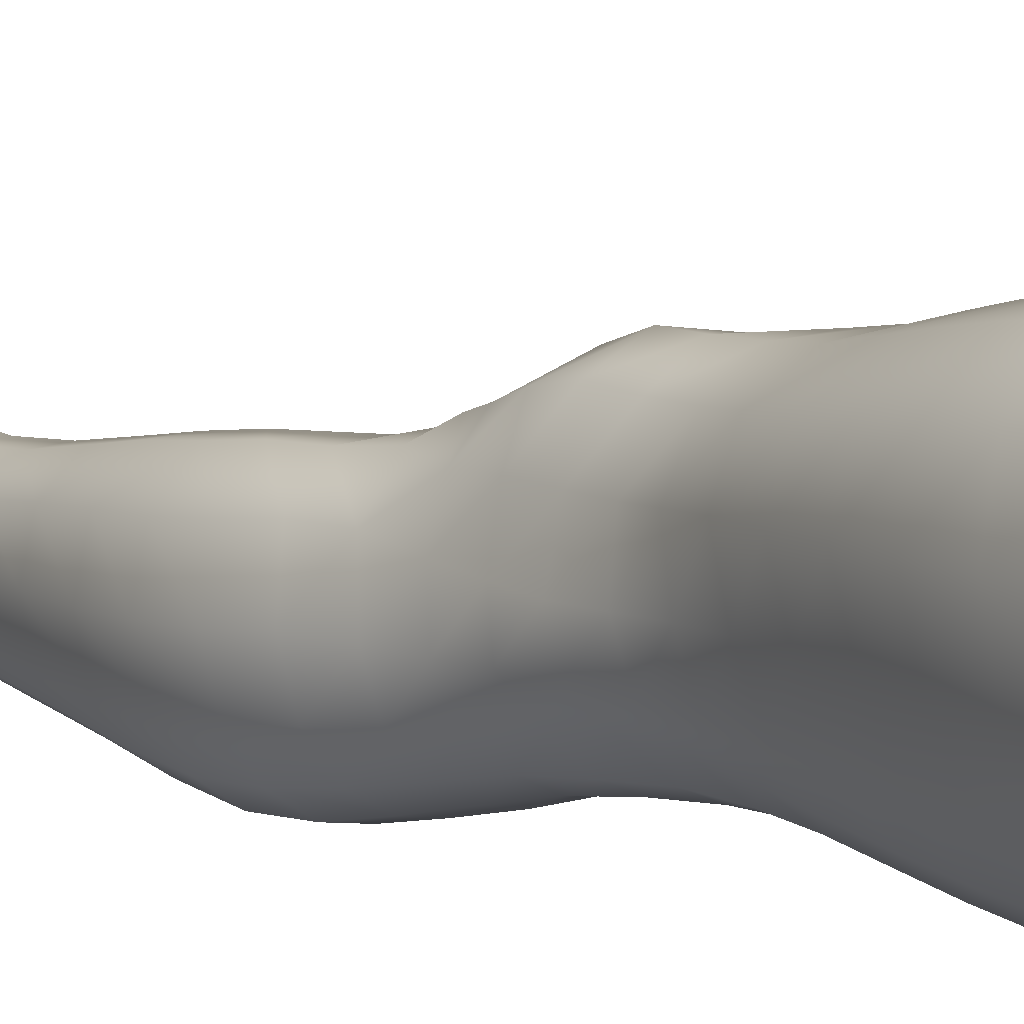
<metadata>
{"format":"obj","ext":"obj","renderer":"f3d","projection":"perspective","resolution":1024,"background":"white","views":[{"elev":10.0,"azim":142.6,"up":"+Z"}]}
</metadata>
<code>
o SMPLX-mesh-male.001
v 0.1722 -0.588 -0.02145
v 0.1717 -0.5969 0.01465
v 0.1392 -0.5791 -0.07787
v 0.1097 -0.5763 -0.092
v 0.1582 -0.604 0.04691
v 0.1332 -0.6083 0.06961
v 0.1023 -0.606 0.07823
v 0.07649 -0.5684 -0.09634
v 0.04018 -0.5523 -0.08673
v 0.04718 -0.5935 -0.08728
v 0.07891 -0.6009 -0.09511
v 0.1563 -0.6161 -0.05489
v 0.1611 -0.5814 -0.05402
v 0.1363 -0.6116 -0.0776
v 0.1681 -0.6239 -0.02328
v 0.1692 -0.6329 0.01168
v 0.1308 -0.6426 0.06667
v 0.09951 -0.639 0.07432
v 0.02585 -0.5918 0.03527
v 0.04621 -0.5963 0.05406
v 0.04423 -0.6236 0.04781
v 0.02488 -0.6166 0.02663
v 0.01469 -0.5602 -0.06094
v 0.003933 -0.571 -0.03467
v 0.008247 -0.5985 -0.0433
v 0.02175 -0.5935 -0.06787
v 0.1201 -0.7044 0.05652
v 0.0889 -0.7016 0.06205
v 0.09484 -0.6709 0.06863
v 0.1261 -0.6746 0.06202
v 0.01471 -0.6401 -0.004152
v 0.02558 -0.645 0.01726
v 0.02833 -0.6751 0.008632
v 0.02002 -0.6709 -0.01352
v 0.02473 -0.702 -0.01993
v 0.02957 -0.7075 0.002608
v 0.02955 -0.7388 -0.004648
v 0.02718 -0.7327 -0.02644
v 0.1555 -0.6408 0.04348
v 0.1585 -0.6978 0.008505
v 0.1456 -0.7038 0.0368
v 0.1512 -0.6734 0.04043
v 0.1643 -0.6669 0.009974
v 0.1099 -0.6077 -0.09128
v 0.01181 -0.6117 0.005283
v 0.01148 -0.5879 0.01467
v 0.024 -0.6651 -0.05696
v 0.03793 -0.6638 -0.07737
v 0.02908 -0.6299 -0.07395
v 0.01494 -0.6319 -0.0508
v 0.1329 -0.6733 -0.07516
v 0.148 -0.6792 -0.05223
v 0.1524 -0.6487 -0.05333
v 0.1346 -0.6432 -0.07667
v 0.1571 -0.6883 -0.02223
v 0.1633 -0.6572 -0.02256
v 0.1461 -0.7579 0.005389
v 0.1308 -0.7629 0.0301
v 0.1389 -0.7339 0.03365
v 0.1528 -0.7282 0.007026
v 0.1463 -0.7483 -0.02387
v 0.1516 -0.7183 -0.02285
v 0.1448 -0.7086 -0.05167
v 0.1418 -0.7385 -0.0508
v 0.1286 -0.7312 -0.07018
v 0.1311 -0.702 -0.07284
v 0.111 -0.698 -0.08773
v 0.1107 -0.7264 -0.08436
v 0.0885 -0.6953 -0.09363
v 0.06562 -0.6939 -0.08959
v 0.07056 -0.7226 -0.08743
v 0.09085 -0.7239 -0.09033
v 0.03761 -0.7254 -0.0643
v 0.05164 -0.7233 -0.0788
v 0.04549 -0.6944 -0.07839
v 0.03177 -0.6962 -0.06074
v 0.05604 -0.8397 -0.07922
v 0.07101 -0.8368 -0.08432
v 0.06616 -0.8077 -0.08127
v 0.04999 -0.8101 -0.07562
v 0.08636 -0.8353 -0.08856
v 0.1025 -0.8359 -0.08739
v 0.09767 -0.8076 -0.08497
v 0.08189 -0.8069 -0.08524
v 0.1268 -0.8156 -0.0649
v 0.1127 -0.8102 -0.07845
v 0.1177 -0.8383 -0.08081
v 0.131 -0.8434 -0.06706
v 0.1432 -0.8504 -0.04911
v 0.1415 -0.8227 -0.04902
v 0.1395 -0.8581 -0.027
v 0.1417 -0.8307 -0.02769
v 0.1288 -0.8388 -0.000715
v 0.1294 -0.8652 -0.000492
v 0.03496 -0.8553 -0.03813
v 0.03485 -0.8487 -0.05631
v 0.02975 -0.8196 -0.04958
v 0.03241 -0.8263 -0.03199
v 0.05421 -0.838 0.006788
v 0.06808 -0.8417 0.03191
v 0.06809 -0.8686 0.02108
v 0.05624 -0.8656 -0.003192
v 0.1423 -0.7763 -0.02521
v 0.1389 -0.7857 0.002757
v 0.1261 -0.7597 -0.06745
v 0.1396 -0.7673 -0.04979
v 0.04214 -0.7536 -0.06792
v 0.05695 -0.7512 -0.07933
v 0.02944 -0.7687 -0.01337
v 0.02779 -0.7622 -0.03362
v 0.09935 -0.7905 0.04179
v 0.1225 -0.7899 0.02696
v 0.1192 -0.8172 0.02608
v 0.0967 -0.8178 0.04023
v 0.141 -0.8042 -0.02685
v 0.1394 -0.795 -0.04947
v 0.1252 -0.7878 -0.0654
v 0.1108 -0.7823 -0.07888
v 0.09465 -0.7798 -0.08464
v 0.07856 -0.7789 -0.08398
v 0.06186 -0.7793 -0.07992
v 0.04601 -0.7815 -0.07144
v 0.02883 -0.7909 -0.04174
v 0.03142 -0.7978 -0.0235
v 0.09358 -0.8444 0.03941
v 0.1189 -0.844 0.02697
v 0.1178 -0.8689 0.02192
v 0.092 -0.8693 0.03123
v 0.09234 -0.8911 0.01858
v 0.07254 -0.8895 0.007935
v 0.09153 -0.8643 -0.09311
v 0.1081 -0.8647 -0.0915
v 0.1231 -0.8673 -0.0841
v 0.144 -0.8778 -0.05088
v 0.139 -0.886 -0.02492
v 0.1274 -0.8917 -0.001975
v 0.1136 -0.8908 0.01441
v 0.05086 -0.9067 -0.06452
v 0.04355 -0.8773 -0.06011
v 0.04212 -0.8827 -0.04357
v 0.05006 -0.911 -0.04823
v 0.06652 -0.9001 -0.08925
v 0.07988 -0.8968 -0.09921
v 0.07649 -0.8664 -0.08902
v 0.06381 -0.8697 -0.0802
v 0.09682 -0.8949 -0.1024
v 0.1141 -0.8951 -0.09892
v 0.1303 -0.8967 -0.09044
v 0.1364 -0.8715 -0.0707
v 0.143 -0.9004 -0.07499
v 0.1465 -0.9072 -0.05151
v 0.141 -0.9152 -0.02092
v 0.1239 -0.9517 -0.004279
v 0.1209 -0.9217 -0.000659
v 0.1446 -0.9453 -0.02179
v 0.0992 -1.052 -0.01521
v 0.1228 -1.05 -0.01539
v 0.1188 -1.086 -0.02193
v 0.09809 -1.089 -0.02154
v 0.05255 -0.9405 -0.05258
v 0.05128 -0.9381 -0.07061
v 0.06586 -0.9323 -0.0985
v 0.0817 -0.9291 -0.1078
v 0.1574 -0.9698 -0.05534
v 0.1529 -0.9377 -0.0518
v 0.1496 -0.9313 -0.07811
v 0.1536 -0.9643 -0.08237
v 0.04871 -1.042 -0.06263
v 0.04802 -1.04 -0.0819
v 0.04551 -1.005 -0.07996
v 0.04615 -1.007 -0.05906
v 0.06442 -0.9662 -0.1054
v 0.06383 -1.001 -0.1098
v 0.08151 -0.9978 -0.1187
v 0.08135 -0.9629 -0.1148
v 0.1531 -1.041 -0.061
v 0.1575 -1.005 -0.05858
v 0.1542 -0.9999 -0.08523
v 0.1503 -1.038 -0.0857
v 0.148 -0.9766 -0.02584
v 0.1473 -1.01 -0.03004
v 0.1259 -1.016 -0.01085
v 0.125 -0.9823 -0.006222
v 0.09989 -1.017 -0.009976
v 0.09886 -0.9838 -0.006789
v 0.0619 -1.117 -0.08078
v 0.05586 -1.077 -0.08113
v 0.0553 -1.08 -0.06375
v 0.06144 -1.12 -0.0657
v 0.08396 -1.035 -0.1174
v 0.06653 -1.037 -0.1097
v 0.07173 -1.075 -0.1054
v 0.08632 -1.074 -0.1125
v 0.1409 -1.121 -0.06353
v 0.1472 -1.08 -0.06246
v 0.1445 -1.078 -0.08481
v 0.1378 -1.119 -0.08418
v 0.1154 -1.126 -0.02888
v 0.1392 -1.083 -0.0371
v 0.1336 -1.124 -0.04223
v 0.1113 -1.165 -0.03258
v 0.09493 -1.167 -0.03184
v 0.09656 -1.127 -0.02814
v 0.06641 -1.159 -0.06647
v 0.06525 -1.156 -0.08079
v 0.08525 -1.151 -0.1065
v 0.0867 -1.113 -0.1087
v 0.07382 -1.114 -0.1017
v 0.07383 -1.153 -0.09968
v 0.1178 -1.116 -0.1069
v 0.1021 -1.114 -0.1105
v 0.09981 -1.152 -0.108
v 0.1142 -1.154 -0.1039
v 0.131 -1.156 -0.08287
v 0.1298 -1.117 -0.09821
v 0.1239 -1.155 -0.09533
v 0.1343 -1.158 -0.06359
v 0.1279 -1.162 -0.04397
v 0.04323 -0.6527 0.04083
v 0.04203 -0.6845 0.03292
v 0.03787 -0.7472 0.01857
v 0.04031 -0.7168 0.02621
v 0.03813 -0.7767 0.008517
v 0.03997 -0.8055 -0.002907
v 0.04218 -0.8335 -0.01438
v 0.04373 -0.8611 -0.02194
v 0.04919 -0.8879 -0.02669
v 0.05694 -0.9157 -0.02983
v 0.05931 -0.9751 -0.03814
v 0.04868 -0.9733 -0.05544
v 0.06143 -0.9438 -0.03524
v 0.05905 -1.045 -0.04222
v 0.05733 -1.009 -0.03984
v 0.06312 -1.085 -0.046
v 0.06849 -1.125 -0.05042
v 0.07312 -1.162 -0.0519
v 0.1321 -0.8117 0.000198
v 0.1105 -0.7546 -0.08082
v 0.09293 -0.7519 -0.08658
v 0.07482 -0.7507 -0.08507
v 0.05228 -0.7838 0.03026
v 0.07323 -0.7883 0.04324
v 0.07003 -0.8155 0.03766
v 0.04972 -0.8126 0.02155
v 0.09671 -0.9558 -0.004244
v 0.07832 -0.98 -0.02253
v 0.07704 -0.9502 -0.01771
v 0.09646 -0.9309 0.001872
v 0.1204 -0.9262 -0.107
v 0.1375 -0.9275 -0.09673
v 0.1238 -0.9592 -0.1145
v 0.1008 -0.9267 -0.1104
v 0.1027 -0.9603 -0.1182
v 0.05791 -0.7261 0.04599
v 0.08287 -0.7313 0.05509
v 0.07805 -0.7601 0.04787
v 0.05415 -0.7549 0.03775
v 0.004128 -0.5813 -0.008207
v 0.06916 -0.6321 0.06631
v 0.07215 -0.6012 0.07161
v 0.0659 -0.6635 0.05948
v 0.06225 -0.6951 0.05301
v 0.06164 -0.8903 -0.01027
v 0.07305 -0.9195 -0.01065
v 0.07879 -1.014 -0.02573
v 0.07929 -1.049 -0.02914
v 0.08022 -1.087 -0.03364
v 0.08138 -1.127 -0.03794
v 0.0825 -1.166 -0.03956
v 0.006258 -0.6055 -0.01807
v 0.01143 -0.6358 -0.02678
v 0.01877 -0.6675 -0.03489
v 0.06005 -0.664 -0.0912
v 0.08569 -0.666 -0.09593
v 0.08242 -0.6349 -0.09629
v 0.05352 -0.631 -0.09048
v 0.111 -0.6692 -0.09025
v 0.1106 -0.6392 -0.09137
v 0.1055 -0.7622 0.04484
v 0.1029 -0.996 -0.1218
v 0.1227 -1.034 -0.1155
v 0.1241 -0.9952 -0.1179
v 0.1036 -1.034 -0.1197
v 0.1422 -0.9965 -0.1051
v 0.1413 -0.9606 -0.1024
v 0.1438 -1.045 -0.03294
v 0.1035 -1.074 -0.1147
v 0.1206 -1.075 -0.1105
v 0.1354 -1.076 -0.1004
v 0.1396 -1.035 -0.1034
v 0.02479 -0.6986 -0.04083
v 0.02898 -0.7286 -0.04646
v 0.03193 -0.7573 -0.05219
v 0.03427 -0.7856 -0.0582
v 0.03672 -0.8142 -0.06493
v 0.04261 -0.843 -0.07056
v 0.05202 -0.8728 -0.07213
v 0.05651 -0.9032 -0.07776
v 0.04771 -0.9712 -0.07579
v 0.053 -0.9688 -0.09198
v 0.05543 -0.9351 -0.0858
v 0.05164 -1.004 -0.09645
v 0.05462 -1.038 -0.0973
v 0.06168 -1.076 -0.09463
v 0.06814 -1.154 -0.09121
v 0.06638 -1.115 -0.09225
v 0.113 -0.7337 0.05056
v 0.07081 -1.192 -0.06431
v 0.06899 -1.223 -0.05966
v 0.07082 -1.221 -0.07481
v 0.069 -1.19 -0.079
v 0.08339 -1.185 -0.1054
v 0.07308 -1.187 -0.09823
v 0.09695 -1.185 -0.1068
v 0.0938 -1.217 -0.1068
v 0.1044 -1.218 -0.09868
v 0.1097 -1.187 -0.1016
v 0.1187 -1.188 -0.09279
v 0.1208 -1.221 -0.06196
v 0.1272 -1.191 -0.06253
v 0.1251 -1.189 -0.08165
v 0.1208 -1.22 -0.0806
v 0.1216 -1.195 -0.0428
v 0.1162 -1.224 -0.04208
v 0.1065 -1.199 -0.03245
v 0.07473 -1.196 -0.04888
v 0.07141 -1.226 -0.04259
v 0.08132 -1.217 -0.1064
v 0.07284 -1.219 -0.09687
v 0.06899 -1.189 -0.08912
v 0.07208 -1.22 -0.08563
v 0.06611 -1.252 -0.07032
v 0.0578 -1.253 -0.05347
v 0.07908 -1.248 -0.1075
v 0.07533 -1.25 -0.09379
v 0.09806 -1.249 -0.09556
v 0.09058 -1.248 -0.1089
v 0.1211 -1.25 -0.07979
v 0.1142 -1.219 -0.0907
v 0.1113 -1.249 -0.08865
v 0.1213 -1.25 -0.06137
v 0.1153 -1.252 -0.03744
v 0.06473 -1.253 -0.03462
v 0.07193 -1.251 -0.08216
v 0.08189 -1.199 -0.03687
v 0.07947 -1.227 -0.03075
v 0.09253 -1.2 -0.03102
v 0.1033 -1.227 -0.02945
v 0.09078 -1.228 -0.02588
v 0.0768 -1.254 -0.02153
v 0.1019 -1.254 -0.02317
v 0.08876 -1.253 -0.01702
v 0.1233 -1.272 -0.08231
v 0.1244 -1.273 -0.06405
v 0.1075 -1.272 -0.0902
v 0.09009 -1.27 -0.1132
v 0.09657 -1.271 -0.1001
v 0.07478 -1.273 -0.009537
v 0.06479 -1.276 -0.0285
v 0.08891 -1.271 -0.003272
v 0.1049 -1.272 -0.01193
v 0.05668 -1.277 -0.04957
v 0.06274 -1.275 -0.06755
v 0.06896 -1.274 -0.07974
v 0.0777 -1.271 -0.1078
v 0.07538 -1.273 -0.09126
v 0.1152 -1.275 -0.03415
v 0.09469 -0.9095 0.007689
v 0.08124 -0.9053 0.000898
v 0.1099 -0.9083 0.009368
f 8 10 9
f 17 7 18
f 27 29 28
f 31 33 32
f 35 37 36
f 6 39 5
f 40 42 41
f 51 53 52
f 22 46 45
f 55 43 40
f 62 64 63
f 73 75 74
f 69 71 70
f 77 79 78
f 95 97 96
f 85 87 86
f 89 92 91
f 64 105 65
f 116 85 117
f 82 131 81
f 134 150 149
f 119 84 120
f 180 182 181
f 194 196 195
f 218 198 201
f 142 144 143
f 210 212 211
f 37 223 221
f 183 184 182
f 189 205 204
f 111 113 112
f 168 170 169
f 133 147 132
f 124 225 224
f 156 158 157
f 220 32 33
f 214 215 197
f 221 36 37
f 109 38 110
f 91 134 89
f 225 95 226
f 13 15 12
f 80 121 79
f 99 101 100
f 143 162 142
f 229 160 230
f 189 234 188
f 145 78 144
f 190 192 191
f 226 140 227
f 165 180 164
f 232 171 168
f 241 243 242
f 251 252 249
f 93 113 126
f 105 118 238
f 254 256 255
f 124 110 123
f 9 26 23
f 221 241 257
f 102 227 263
f 264 231 247
f 24 270 258
f 273 275 274
f 274 278 277
f 70 74 75
f 111 256 242
f 244 100 243
f 61 106 64
f 107 74 108
f 72 240 71
f 79 120 84
f 185 265 184
f 211 288 210
f 268 202 203
f 195 200 194
f 104 115 103
f 292 110 38
f 294 107 122
f 294 97 123
f 297 96 296
f 191 304 303
f 57 59 58
f 280 175 253
f 81 144 78
f 88 90 89
f 203 267 268
f 197 217 214
f 235 204 236
f 94 135 91
f 281 289 288
f 116 103 115
f 239 68 238
f 50 272 271
f 299 301 300
f 206 211 212
f 145 298 297
f 66 68 67
f 1 16 15
f 149 89 134
f 286 177 181
f 80 296 295
f 76 292 291
f 240 121 108
f 251 284 282
f 106 117 105
f 227 141 228
f 30 18 29
f 54 12 53
f 31 270 271
f 276 11 275
f 222 262 220
f 53 15 56
f 56 16 43
f 275 44 278
f 55 63 52
f 104 58 112
f 274 70 273
f 259 219 261
f 219 22 32
f 182 286 181
f 282 253 251
f 179 284 178
f 164 181 177
f 173 303 302
f 161 230 160
f 162 175 172
f 166 151 165
f 183 155 153
f 185 153 245
f 248 247 245
f 252 147 249
f 262 255 28
f 193 283 287
f 34 36 33
f 161 298 301
f 232 188 234
f 23 25 24
f 308 310 309
f 312 209 206
f 314 316 315
f 329 330 313
f 323 319 320
f 323 201 325
f 332 309 310
f 336 315 316
f 310 344 332
f 176 199 195
f 281 280 282
f 197 289 196
f 146 163 143
f 235 267 234
f 165 152 155
f 267 156 266
f 341 322 319
f 193 208 192
f 43 39 42
f 247 229 246
f 327 345 326
f 202 345 347
f 347 348 325
f 311 204 205
f 214 320 321
f 308 236 204
f 218 320 217
f 314 206 212
f 346 343 350
f 213 318 317
f 353 340 338
f 352 358 360
f 184 157 182
f 184 266 156
f 324 325 348
f 83 118 86
f 138 140 139
f 87 132 82
f 115 90 116
f 132 146 131
f 206 208 207
f 135 151 134
f 172 174 173
f 186 188 187
f 138 160 141
f 153 152 154
f 176 178 177
f 224 99 244
f 266 234 267
f 233 230 171
f 102 225 226
f 92 237 93
f 362 343 333
f 363 333 332
f 356 334 337
f 342 354 341
f 351 367 342
f 129 369 368
f 102 130 101
f 313 328 329
f 260 18 7
f 28 261 262
f 248 370 368
f 369 248 368
f 279 255 256
f 351 349 352
f 307 28 255
f 257 242 256
f 265 232 266
f 273 75 48
f 174 191 173
f 27 59 41
f 32 45 31
f 112 237 104
f 17 42 39
f 126 94 93
f 114 126 113
f 30 41 42
f 137 128 129
f 60 41 59
f 88 133 87
f 285 178 284
f 45 258 270
f 138 297 298
f 208 305 306
f 215 213 210
f 162 300 301
f 119 238 118
f 263 369 130
f 172 302 300
f 34 271 272
f 290 196 289
f 170 300 302
f 280 190 174
f 54 277 278
f 187 303 304
f 29 259 261
f 96 295 296
f 35 272 291
f 340 316 339
f 339 317 318
f 123 293 294
f 370 136 137
f 72 67 68
f 305 313 330
f 207 287 211
f 16 5 39
f 331 311 330
f 331 335 344
f 215 288 289
f 14 278 44
f 160 228 141
f 355 336 340
f 259 20 21
f 47 49 48
f 125 127 126
f 248 153 154
f 142 301 298
f 290 282 284
f 123 98 124
f 245 246 185
f 25 271 270
f 242 114 111
f 131 143 144
f 81 83 82
f 129 101 130
f 128 100 101
f 93 91 92
f 198 199 158
f 194 218 217
f 122 295 294
f 65 238 68
f 261 220 262
f 136 152 135
f 201 203 202
f 244 223 224
f 268 236 269
f 58 307 279
f 57 103 61
f 186 305 205
f 61 60 57
f 11 4 44
f 164 166 165
f 150 250 148
f 250 167 285
f 179 195 196
f 246 233 265
f 287 281 288
f 159 198 158
f 192 306 304
f 48 76 47
f 50 26 49
f 109 224 223
f 51 67 277
f 52 66 51
f 349 350 352
f 361 352 360
f 171 299 170
f 188 169 187
f 319 321 320
f 312 315 328
f 334 329 328
f 324 341 319
f 40 62 55
f 47 291 272
f 348 342 324
f 167 177 178
f 317 212 213
f 337 357 356
f 205 330 311
f 338 339 322
f 326 269 236
f 350 359 358
f 49 10 276
f 326 309 327
f 333 327 309
f 337 328 315
f 220 36 222
f 325 202 347
f 322 318 321
f 347 346 349
f 129 370 137
f 52 56 55
f 253 163 252
f 344 366 364
f 186 304 306
f 38 291 292
f 285 249 250
f 169 302 303
f 199 157 158
f 82 86 87
f 338 354 353
f 48 276 273
f 297 77 145
f 73 293 292
f 125 243 100
f 14 4 3
f 222 257 254
f 263 228 264
f 149 148 133
f 69 277 67
f 86 117 85
f 112 279 111
f 216 321 318
f 148 249 147
f 332 364 363
f 365 335 334
f 71 108 74
f 95 139 140
f 120 239 119
f 84 78 79
f 136 127 137
f 65 63 64
f 108 122 107
f 12 3 13
f 19 21 20
f 8 11 10
f 17 6 7
f 27 30 29
f 31 34 33
f 35 38 37
f 6 17 39
f 40 43 42
f 51 54 53
f 22 19 46
f 55 56 43
f 62 61 64
f 73 76 75
f 69 72 71
f 77 80 79
f 95 98 97
f 85 88 87
f 89 90 92
f 64 106 105
f 116 90 85
f 82 132 131
f 134 151 150
f 119 83 84
f 180 183 182
f 194 197 196
f 218 200 198
f 142 145 144
f 210 213 212
f 37 109 223
f 183 185 184
f 189 186 205
f 111 114 113
f 168 171 170
f 133 148 147
f 124 98 225
f 156 159 158
f 220 219 32
f 214 216 215
f 221 222 36
f 109 37 38
f 91 135 134
f 225 98 95
f 13 1 15
f 80 122 121
f 99 102 101
f 143 163 162
f 229 231 160
f 189 235 234
f 145 77 78
f 190 193 192
f 226 95 140
f 165 155 180
f 232 233 171
f 241 244 243
f 251 253 252
f 93 237 113
f 105 117 118
f 254 257 256
f 124 109 110
f 9 10 26
f 221 223 241
f 102 226 227
f 264 228 231
f 24 25 270
f 273 276 275
f 274 275 278
f 70 71 74
f 111 279 256
f 244 99 100
f 61 103 106
f 107 73 74
f 72 239 240
f 79 121 120
f 185 246 265
f 211 287 288
f 268 269 202
f 195 199 200
f 104 237 115
f 292 293 110
f 294 293 107
f 294 295 97
f 297 139 96
f 191 192 304
f 57 60 59
f 280 174 175
f 81 131 144
f 88 85 90
f 203 159 267
f 197 194 217
f 235 189 204
f 94 136 135
f 281 290 289
f 116 106 103
f 239 72 68
f 50 47 272
f 299 161 301
f 206 207 211
f 145 142 298
f 66 65 68
f 1 2 16
f 149 88 89
f 286 176 177
f 80 77 296
f 76 73 292
f 240 120 121
f 251 285 284
f 106 116 117
f 227 140 141
f 30 17 18
f 54 14 12
f 31 45 270
f 276 10 11
f 222 254 262
f 53 12 15
f 56 15 16
f 275 11 44
f 55 62 63
f 104 57 58
f 274 69 70
f 259 21 219
f 219 21 22
f 182 157 286
f 282 280 253
f 179 290 284
f 164 180 181
f 173 191 303
f 161 299 230
f 162 163 175
f 166 150 151
f 183 180 155
f 185 183 153
f 248 264 247
f 252 146 147
f 262 254 255
f 193 190 283
f 34 35 36
f 161 138 298
f 232 168 188
f 23 26 25
f 308 311 310
f 312 313 209
f 314 317 316
f 329 331 330
f 323 324 319
f 323 218 201
f 332 333 309
f 336 337 315
f 310 331 344
f 176 286 199
f 281 283 280
f 197 215 289
f 146 252 163
f 235 268 267
f 165 151 152
f 267 159 156
f 341 338 322
f 193 207 208
f 43 16 39
f 247 231 229
f 327 346 345
f 202 269 345
f 347 349 348
f 311 308 204
f 214 217 320
f 308 326 236
f 218 323 320
f 314 312 206
f 346 327 343
f 213 216 318
f 353 355 340
f 352 350 358
f 184 156 157
f 184 265 266
f 324 323 325
f 83 119 118
f 138 141 140
f 87 133 132
f 115 92 90
f 132 147 146
f 206 209 208
f 135 152 151
f 172 175 174
f 186 189 188
f 138 161 160
f 153 155 152
f 176 179 178
f 224 225 99
f 266 232 234
f 233 229 230
f 102 99 225
f 92 115 237
f 362 359 343
f 363 362 333
f 356 365 334
f 342 367 354
f 351 361 367
f 129 130 369
f 102 263 130
f 313 312 328
f 260 259 18
f 28 29 261
f 248 154 370
f 369 264 248
f 279 307 255
f 351 348 349
f 307 27 28
f 257 241 242
f 265 233 232
f 273 70 75
f 174 190 191
f 27 307 59
f 32 22 45
f 112 113 237
f 17 30 42
f 126 127 94
f 114 125 126
f 30 27 41
f 137 127 128
f 60 40 41
f 88 149 133
f 285 167 178
f 45 46 258
f 138 139 297
f 208 209 305
f 215 216 213
f 162 172 300
f 119 239 238
f 263 264 369
f 172 173 302
f 34 31 271
f 290 179 196
f 170 299 300
f 280 283 190
f 54 51 277
f 187 169 303
f 29 18 259
f 96 97 295
f 35 34 272
f 340 336 316
f 339 316 317
f 123 110 293
f 370 154 136
f 72 69 67
f 305 209 313
f 207 193 287
f 16 2 5
f 331 310 311
f 331 329 335
f 215 210 288
f 14 54 278
f 160 231 228
f 355 357 336
f 259 260 20
f 47 50 49
f 125 128 127
f 248 245 153
f 142 162 301
f 290 281 282
f 123 97 98
f 245 247 246
f 25 50 271
f 242 243 114
f 131 146 143
f 81 84 83
f 129 128 101
f 128 125 100
f 93 94 91
f 198 200 199
f 194 200 218
f 122 80 295
f 65 105 238
f 261 219 220
f 136 154 152
f 201 198 203
f 244 241 223
f 268 235 236
f 58 59 307
f 57 104 103
f 186 306 305
f 61 62 60
f 11 8 4
f 164 167 166
f 150 166 250
f 250 166 167
f 179 176 195
f 246 229 233
f 287 283 281
f 159 203 198
f 192 208 306
f 48 75 76
f 50 25 26
f 109 124 224
f 51 66 67
f 52 63 66
f 349 346 350
f 361 351 352
f 171 230 299
f 188 168 169
f 319 322 321
f 312 314 315
f 334 335 329
f 324 342 341
f 40 60 62
f 47 76 291
f 348 351 342
f 167 164 177
f 317 314 212
f 337 336 357
f 205 305 330
f 338 340 339
f 326 345 269
f 350 343 359
f 49 26 10
f 326 308 309
f 333 343 327
f 337 334 328
f 220 33 36
f 325 201 202
f 322 339 318
f 347 345 346
f 129 368 370
f 52 53 56
f 253 175 163
f 344 335 366
f 186 187 304
f 38 35 291
f 285 251 249
f 169 170 302
f 199 286 157
f 82 83 86
f 338 341 354
f 48 49 276
f 297 296 77
f 73 107 293
f 125 114 243
f 14 44 4
f 222 221 257
f 263 227 228
f 149 150 148
f 69 274 277
f 86 118 117
f 112 58 279
f 216 214 321
f 148 250 249
f 332 344 364
f 365 366 335
f 71 240 108
f 95 96 139
f 120 240 239
f 84 81 78
f 136 94 127
f 65 66 63
f 108 121 122
f 12 14 3
f 19 22 21

</code>
